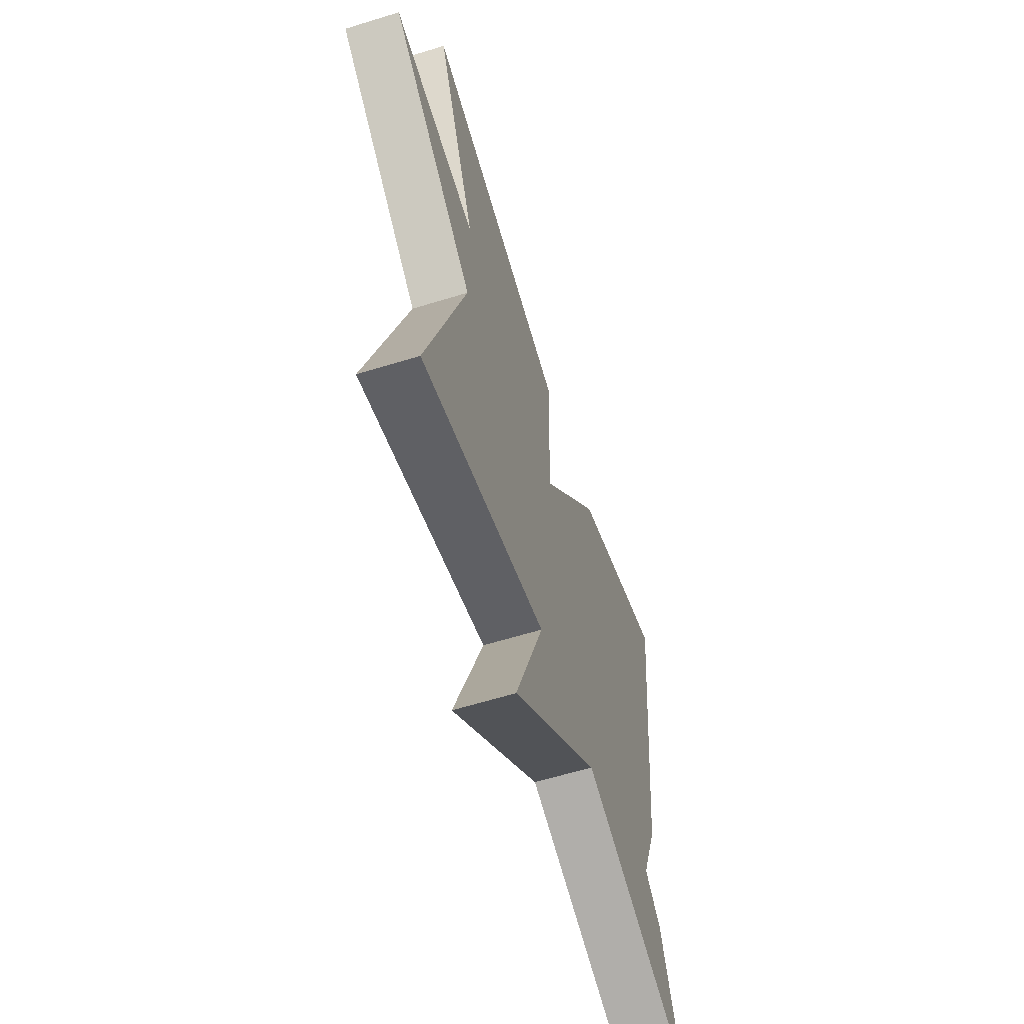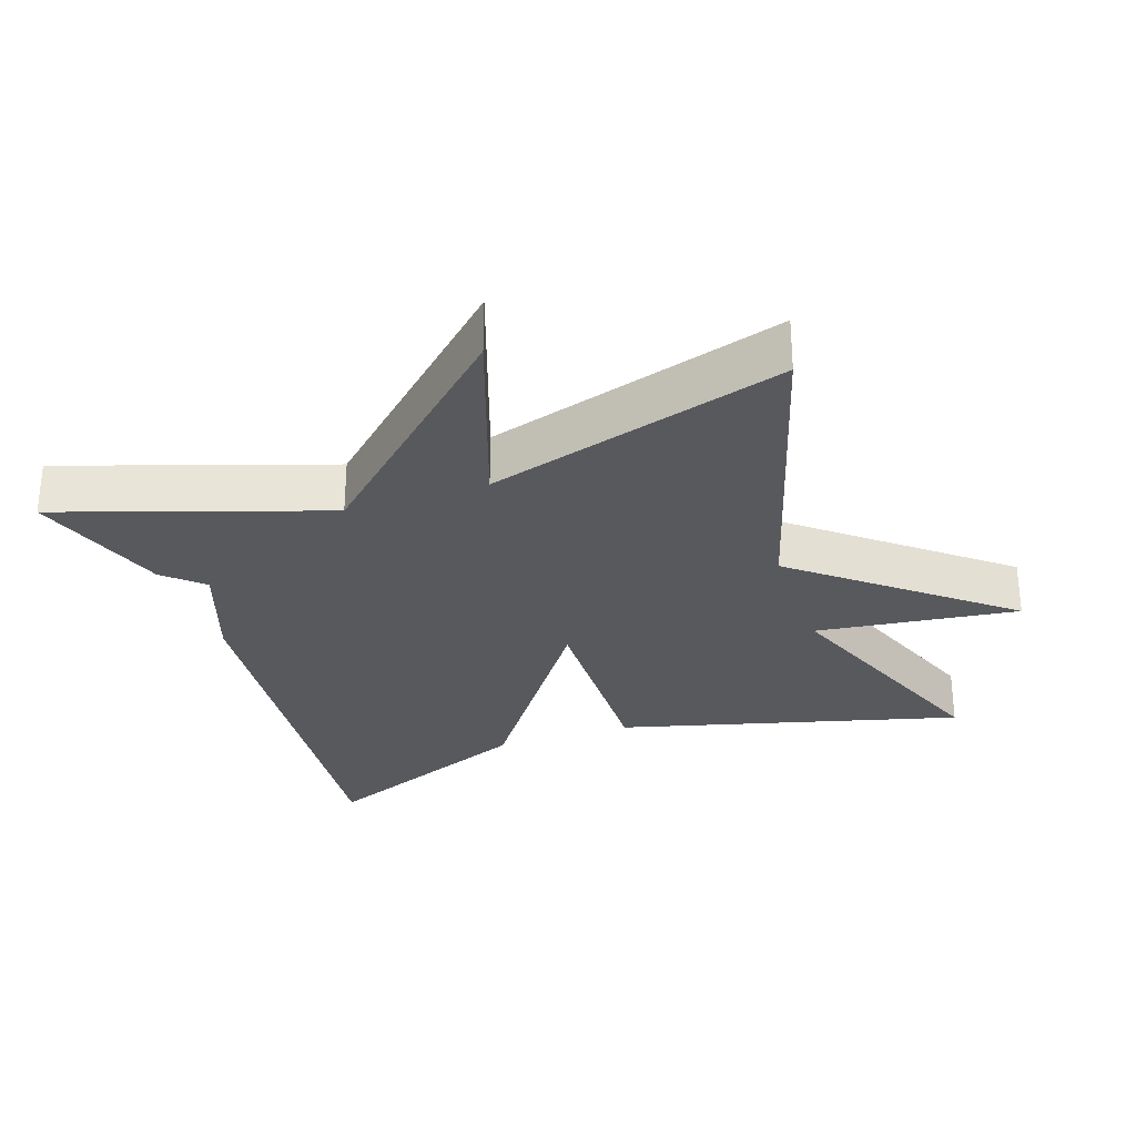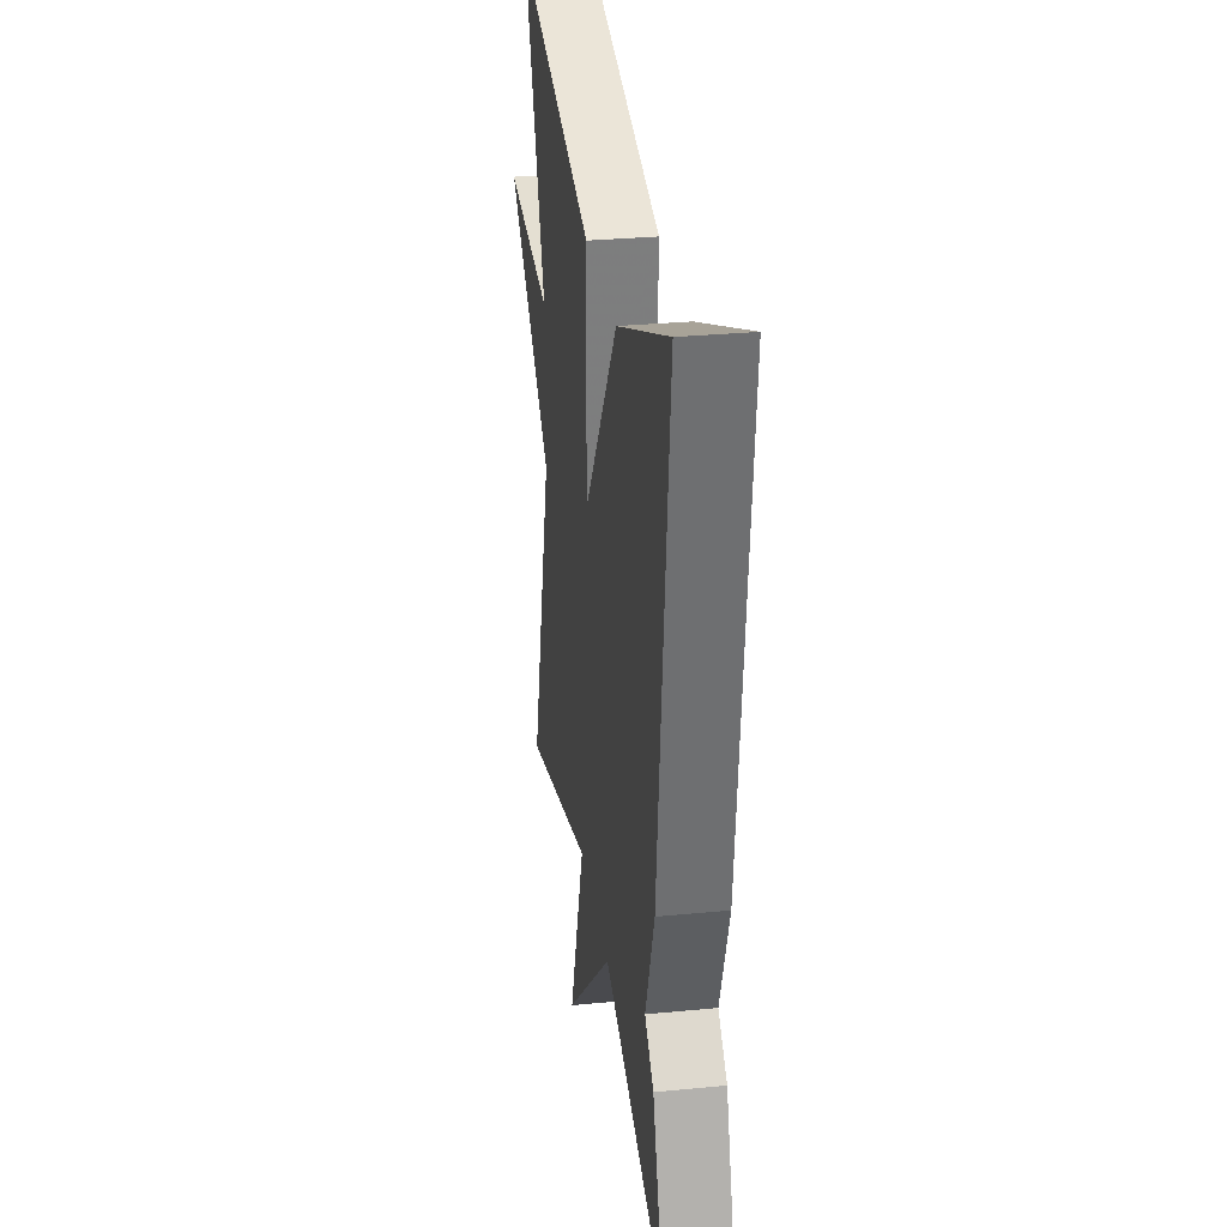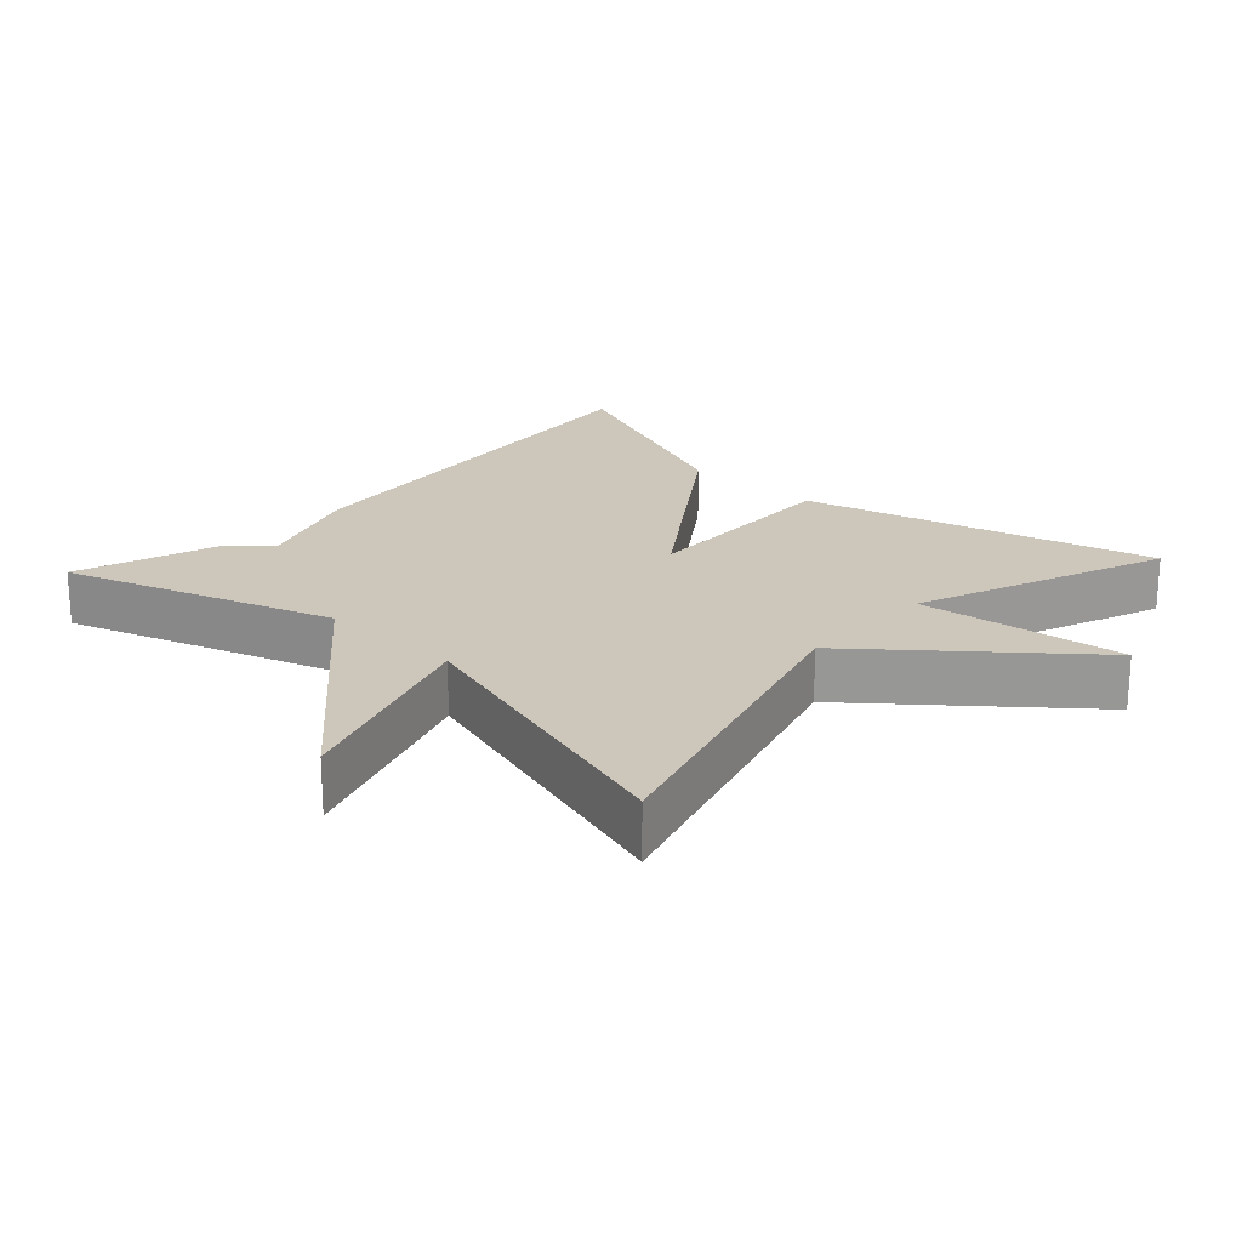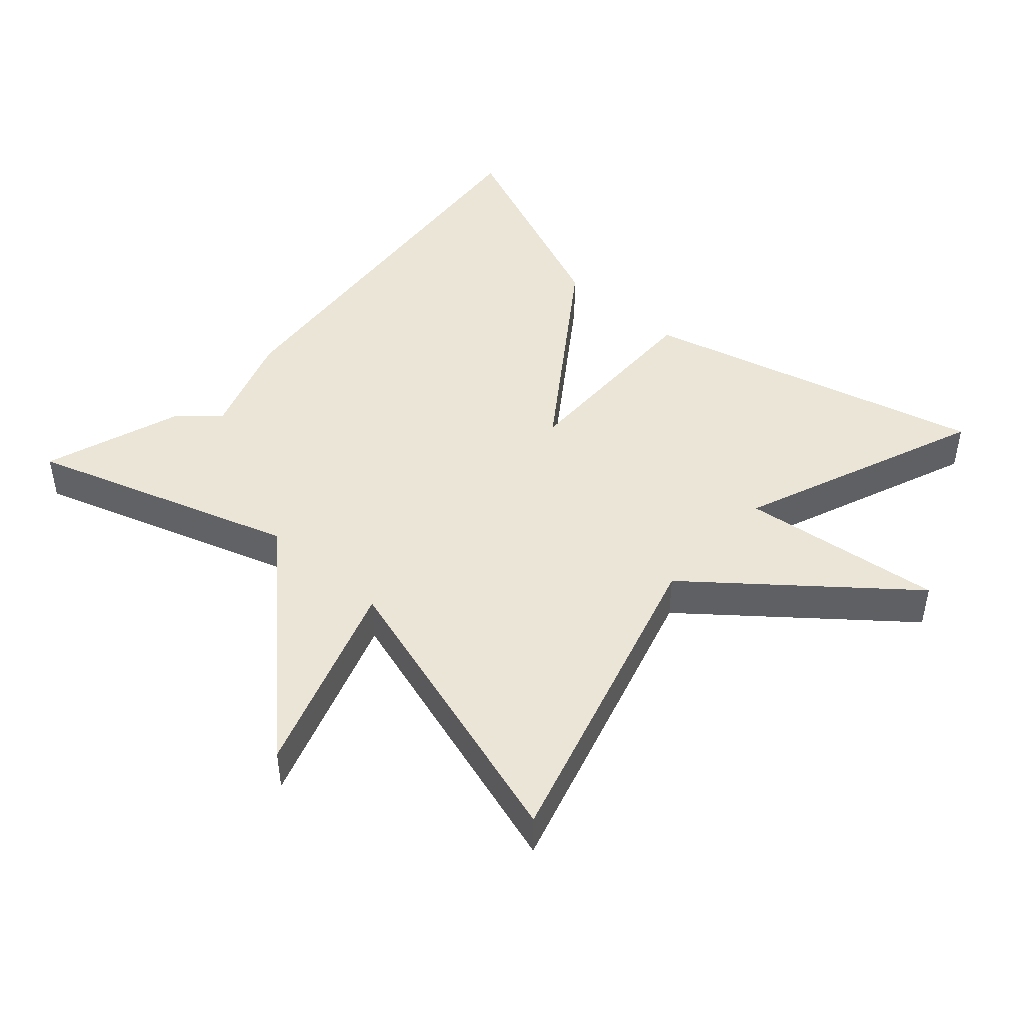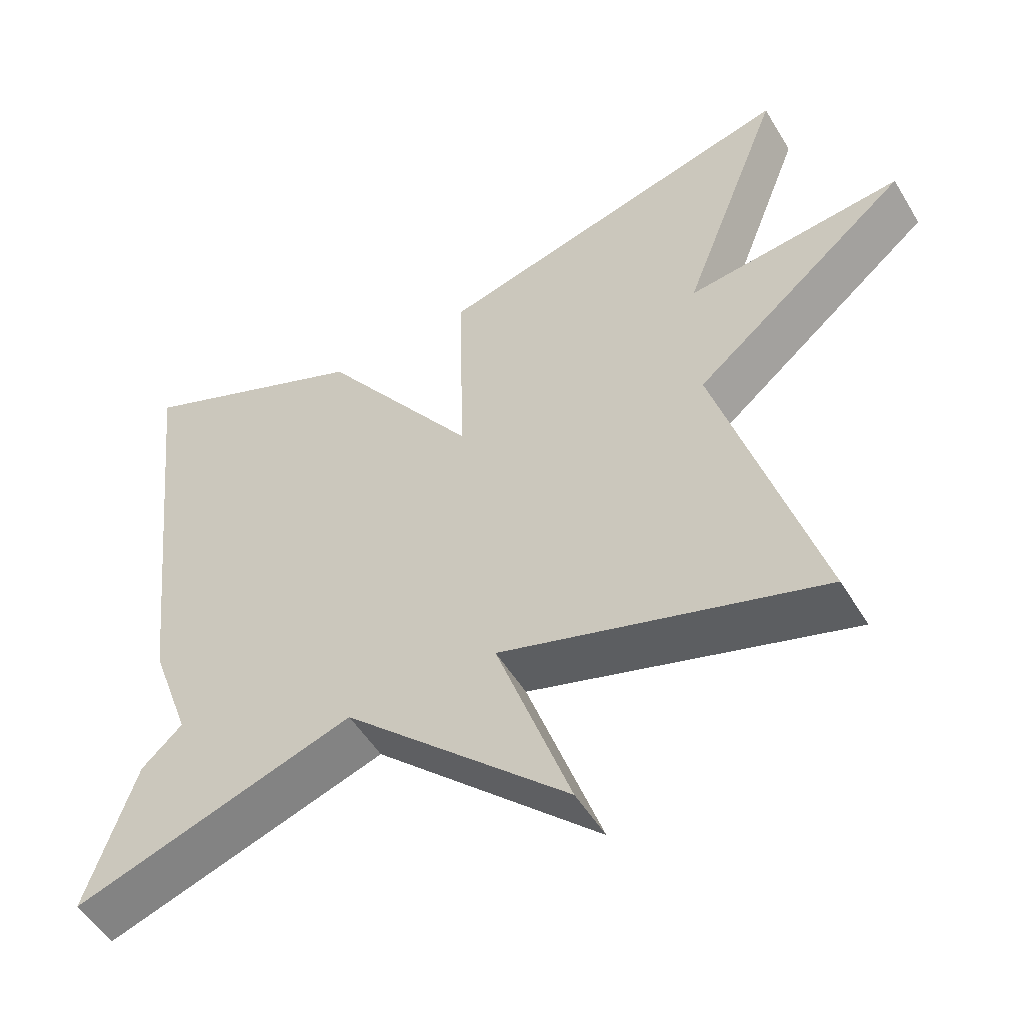
<metadata>
{"format":"obj","ext":"obj","renderer":"f3d","projection":"perspective","resolution":1024,"background":"white","views":[{"elev":-61.3,"azim":-72.5,"up":"+Z"},{"elev":-29.0,"azim":-160.9,"up":"+Y"},{"elev":29.6,"azim":81.9,"up":"+Z"},{"elev":21.4,"azim":-137.1,"up":"+Y"},{"elev":45.6,"azim":-137.7,"up":"+Y"},{"elev":-51.4,"azim":-149.7,"up":"+Z"}]}
</metadata>
<code>
v 0.5 0.07 0.5
v 0.434 0.07 -0.101
v 0.38 0.07 -0.251
v 0.434 0.07 -0.301
v 0.5 0.07 -0.5
v 0.125 0.07 -0.374
v -0.173 0.07 -0.653
v -0.075 0.07 -0.374
v -0.5 0.07 -0.5
v -0.366 0.07 -0.049
v -0.653 0.07 0.187
v -0.366 0.07 0.151
v -0.5 0.07 0.5
v -0.014 0.07 0.37
v -0.022 0.07 0.078
v 0.186 0.07 0.37
v 0.5 0 0.5
v 0.434 0 -0.101
v 0.38 0 -0.251
v 0.434 0 -0.301
v 0.5 0 -0.5
v 0.125 0 -0.374
v -0.173 0 -0.653
v -0.075 0 -0.374
v -0.5 0 -0.5
v -0.366 0 -0.049
v -0.653 0 0.187
v -0.366 0 0.151
v -0.5 0 0.5
v -0.014 0 0.37
v -0.022 0 0.078
v 0.186 0 0.37
f 1 2 3
f 16 1 3
f 15 16 3
f 12 13 14 15
f 4 5 6
f 3 4 6
f 15 3 6
f 12 15 6
f 11 12 6
f 10 11 6
f 8 9 10
f 8 10 6
f 6 7 8
f 19 18 17
f 19 17 32
f 19 32 31
f 31 30 29 28
f 22 21 20
f 22 20 19
f 22 19 31
f 22 31 28
f 22 28 27
f 22 27 26
f 26 25 24
f 22 26 24
f 24 23 22
f 1 17 18 2
f 2 18 19 3
f 3 19 20 4
f 4 20 21 5
f 5 21 22 6
f 6 22 23 7
f 7 23 24 8
f 8 24 25 9
f 9 25 26 10
f 10 26 27 11
f 11 27 28 12
f 12 28 29 13
f 13 29 30 14
f 14 30 31 15
f 15 31 32 16
f 16 32 17 1

</code>
